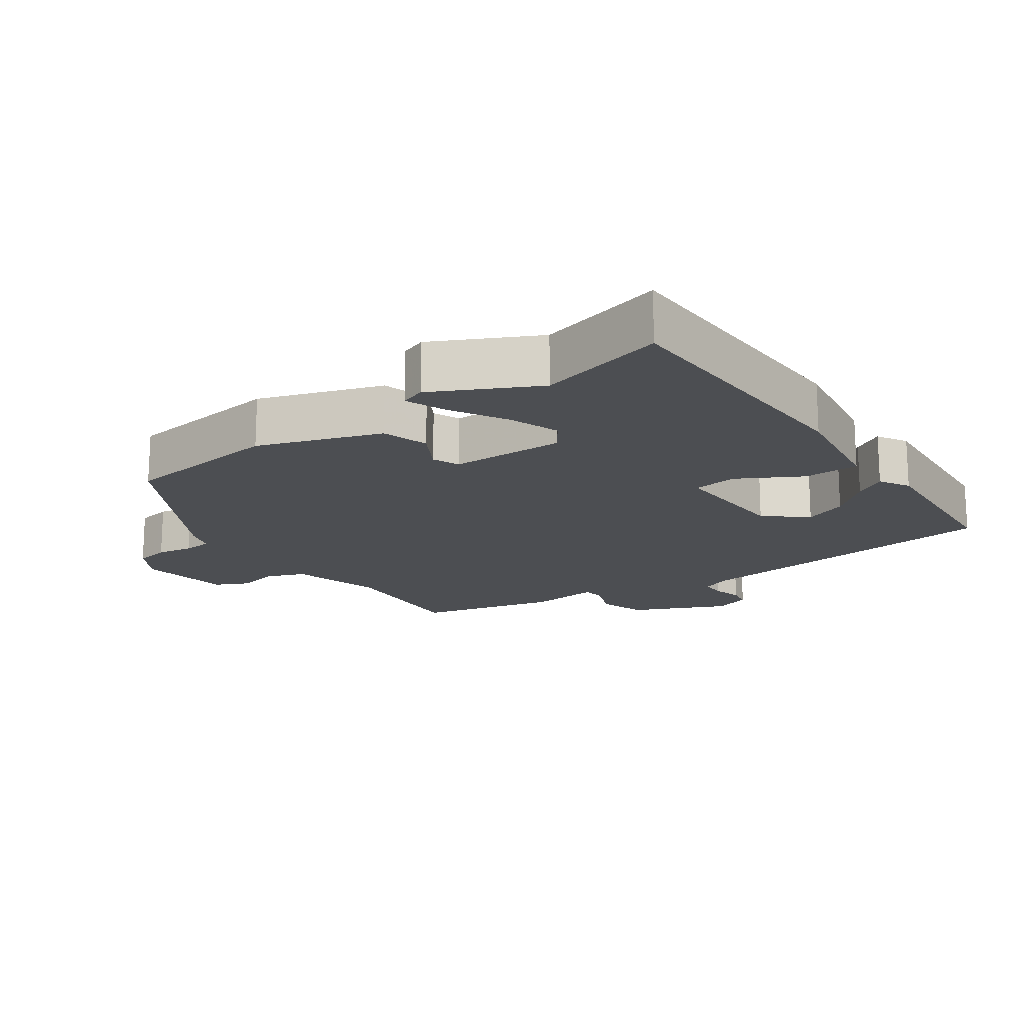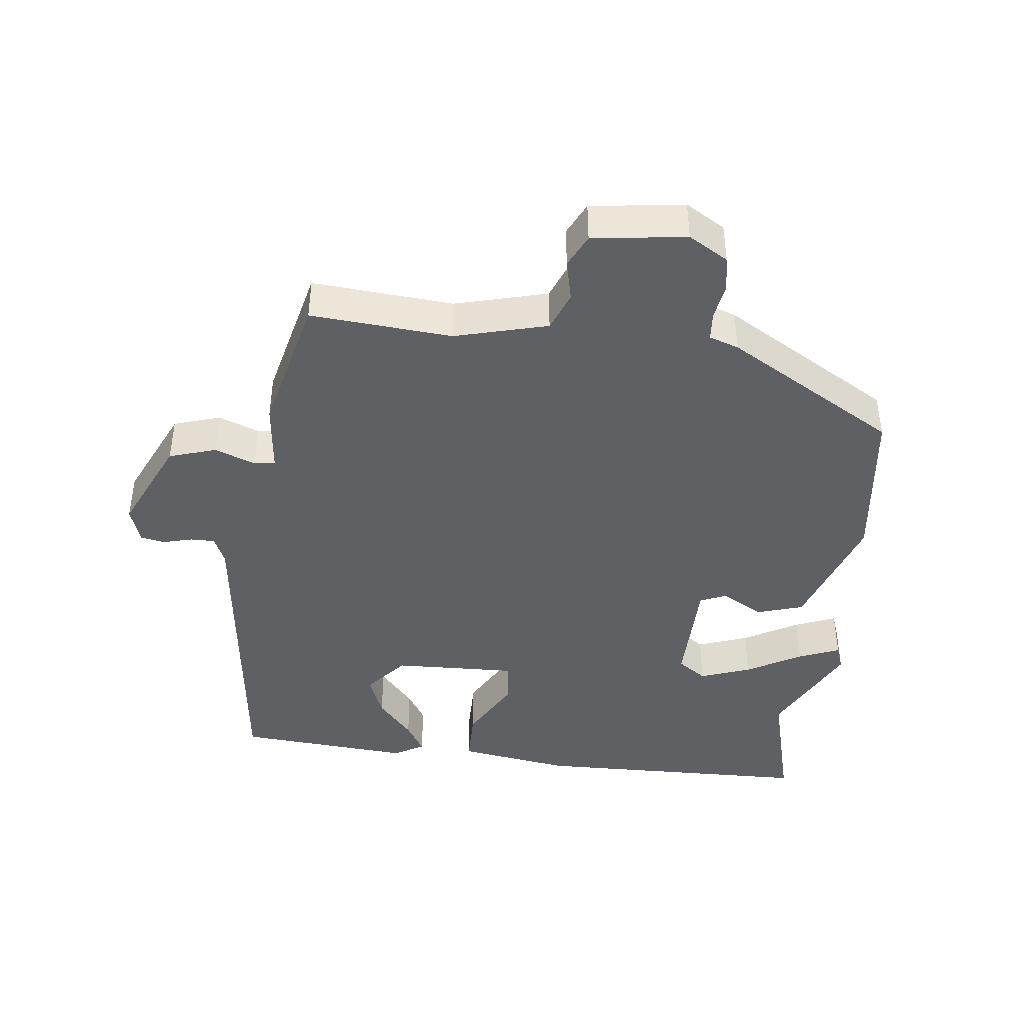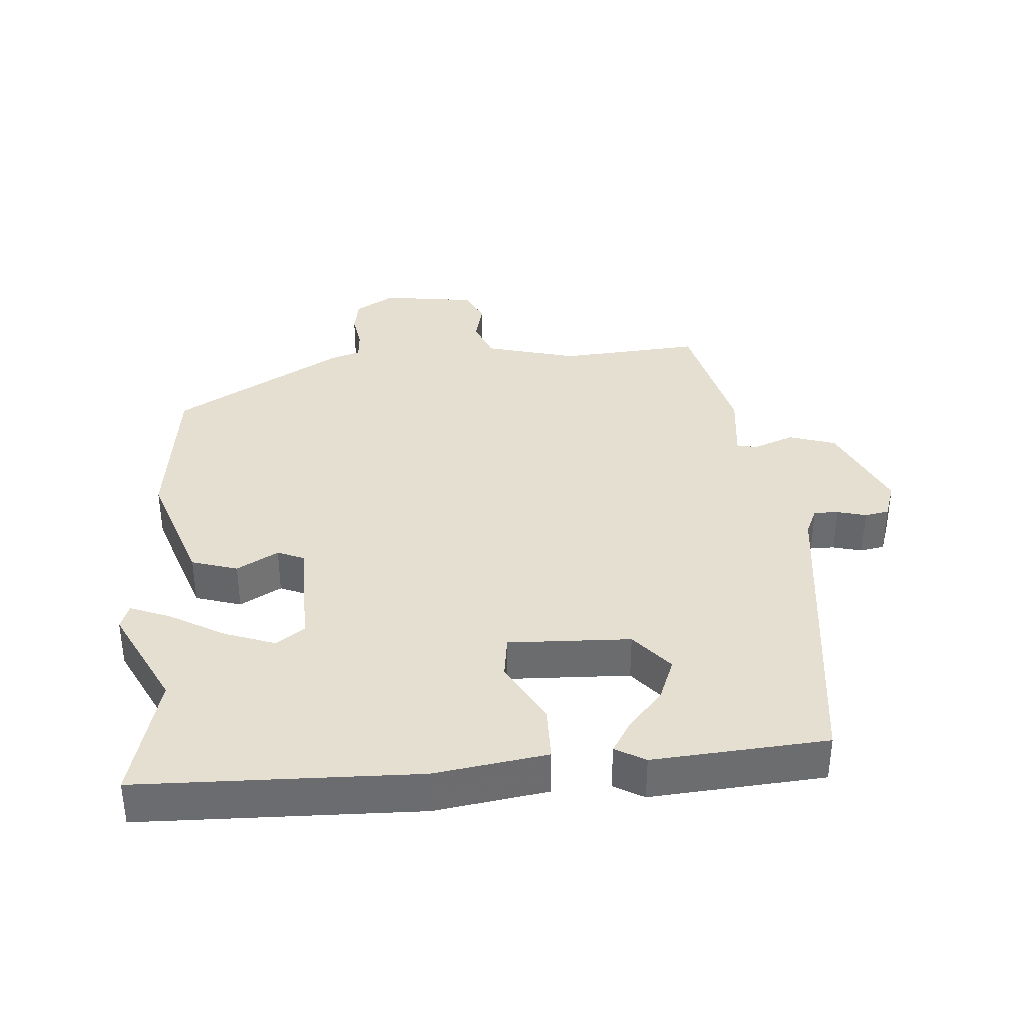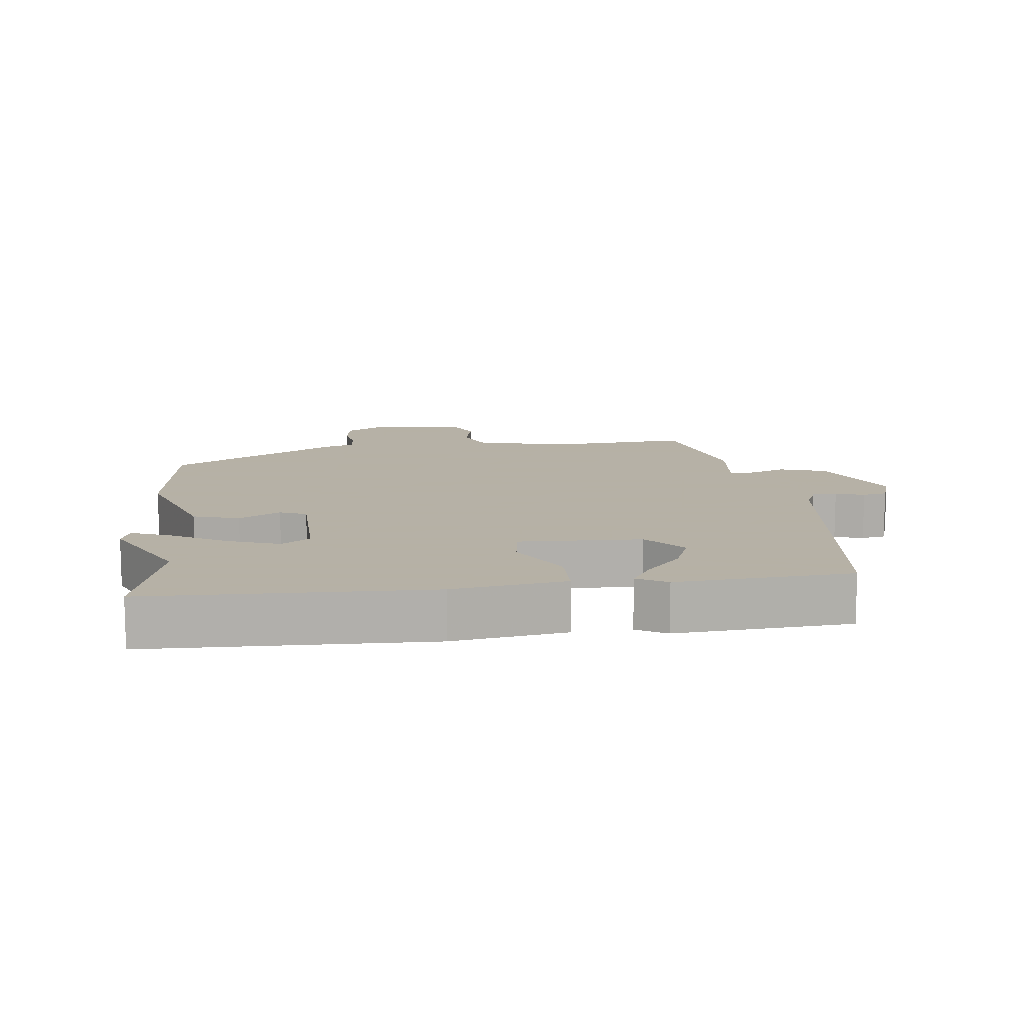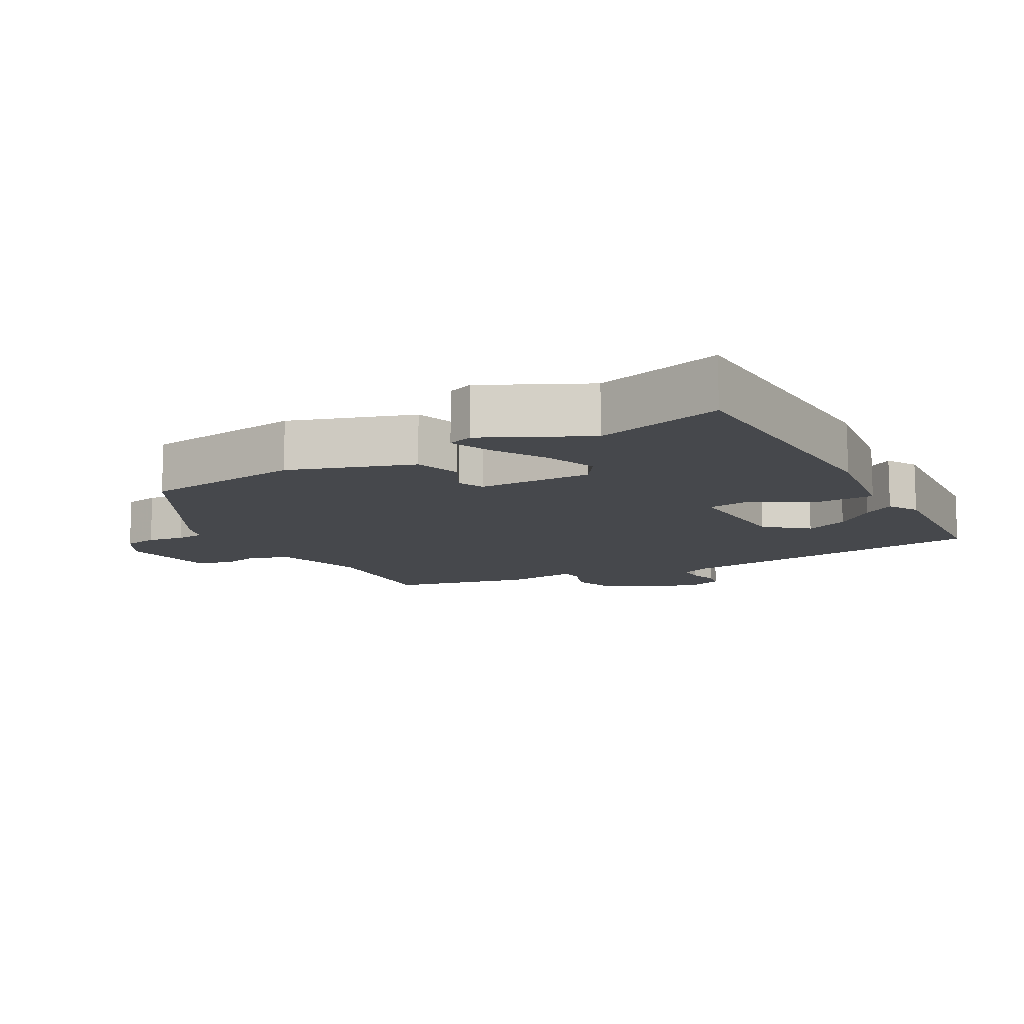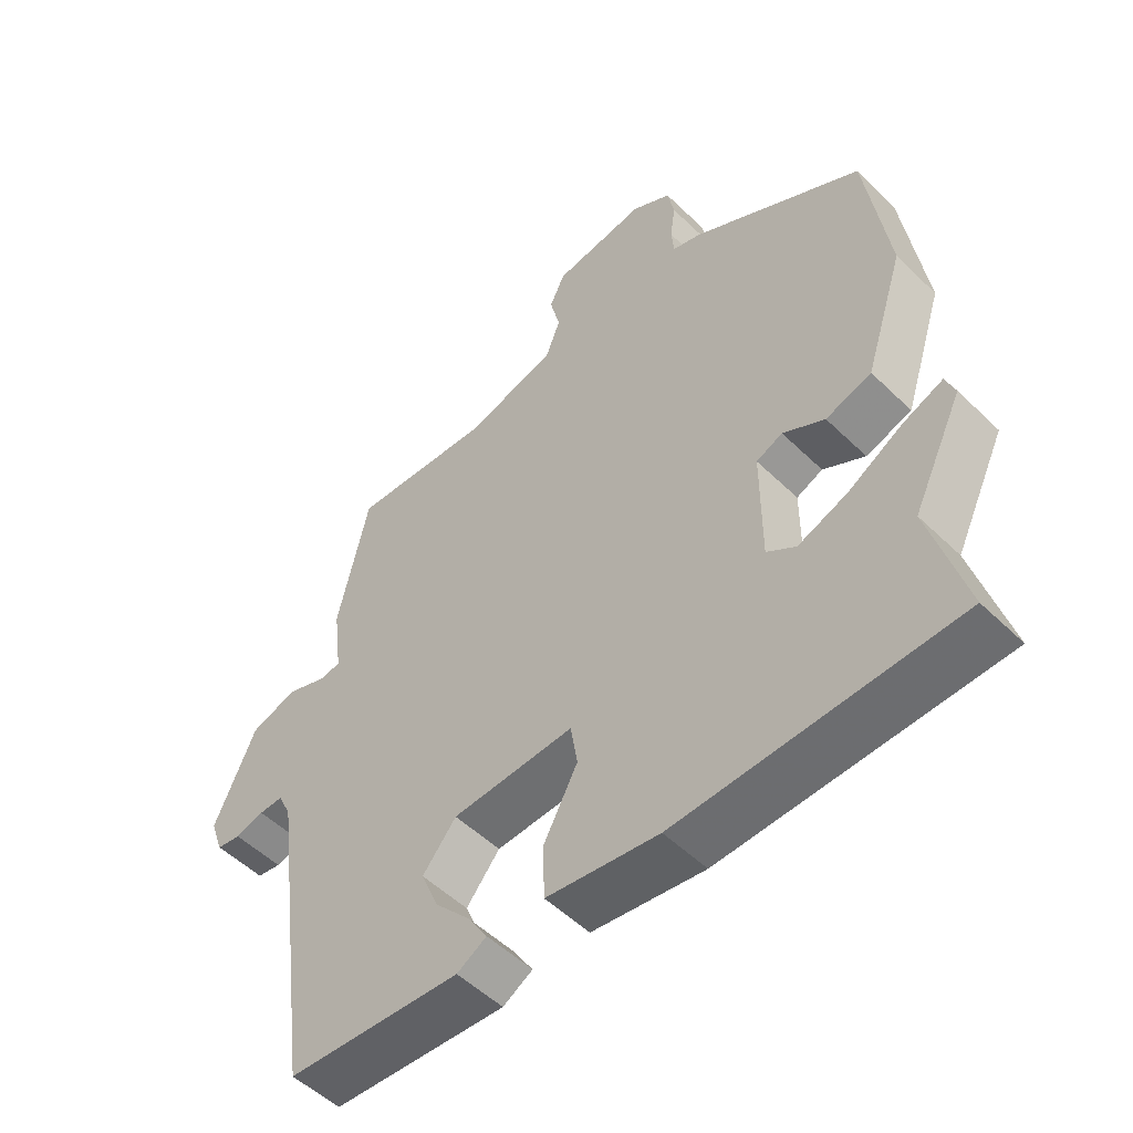
<metadata>
{"format":"obj","ext":"obj","renderer":"f3d","projection":"perspective","resolution":1024,"background":"white","views":[{"elev":-16.9,"azim":124.5,"up":"+Y"},{"elev":-42.6,"azim":-7.5,"up":"+Y"},{"elev":36.6,"azim":174.8,"up":"+Y"},{"elev":12.1,"azim":172.5,"up":"+Y"},{"elev":-11.4,"azim":118.9,"up":"+Y"},{"elev":-52.3,"azim":43.8,"up":"+Z"}]}
</metadata>
<code>
v 0.454 0.07 0.368
v 0.487 0.07 0.131
v 0.428 0.07 -0.05
v 0.36 0.07 -0.072
v 0.298 0.07 -0.038
v 0.259 0.07 -0.055
v 0.259 0.07 -0.224
v 0.302 0.07 -0.253
v 0.376 0.07 -0.225
v 0.456 0.07 -0.178
v 0.516 0.07 -0.153
v 0.53 0.07 -0.19
v 0.456 0.07 -0.342
v 0.508 0.07 -0.529
v 0.095 0.07 -0.545
v -0.072 0.07 -0.522
v -0.074 0.07 -0.441
v -0.023 0.07 -0.346
v -0.033 0.07 -0.282
v -0.214 0.07 -0.291
v -0.264 0.07 -0.352
v -0.238 0.07 -0.415
v -0.186 0.07 -0.473
v -0.157 0.07 -0.519
v -0.201 0.07 -0.545
v -0.459 0.07 -0.529
v -0.523 0.07 -0.053
v -0.542 0.07 -0.012
v -0.578 0.07 -0.013
v -0.621 0.07 -0.025
v -0.657 0.07 -0.019
v -0.676 0.07 0.035
v -0.614 0.07 0.175
v -0.545 0.07 0.198
v -0.485 0.07 0.176
v -0.454 0.07 0.181
v -0.467 0.07 0.286
v -0.421 0.07 0.492
v -0.212 0.07 0.479
v -0.076 0.07 0.517
v -0.054 0.07 0.575
v -0.069 0.07 0.636
v -0.046 0.07 0.685
v 0.092 0.07 0.706
v 0.151 0.07 0.672
v 0.161 0.07 0.621
v 0.153 0.07 0.567
v 0.157 0.07 0.525
v 0.201 0.07 0.511
v 0.454 0 0.368
v 0.487 0 0.131
v 0.428 0 -0.05
v 0.36 0 -0.072
v 0.298 0 -0.038
v 0.259 0 -0.055
v 0.259 0 -0.224
v 0.302 0 -0.253
v 0.376 0 -0.225
v 0.456 0 -0.178
v 0.516 0 -0.153
v 0.53 0 -0.19
v 0.456 0 -0.342
v 0.508 0 -0.529
v 0.095 0 -0.545
v -0.072 0 -0.522
v -0.074 0 -0.441
v -0.023 0 -0.346
v -0.033 0 -0.282
v -0.214 0 -0.291
v -0.264 0 -0.352
v -0.238 0 -0.415
v -0.186 0 -0.473
v -0.157 0 -0.519
v -0.201 0 -0.545
v -0.459 0 -0.529
v -0.523 0 -0.053
v -0.542 0 -0.012
v -0.578 0 -0.013
v -0.621 0 -0.025
v -0.657 0 -0.019
v -0.676 0 0.035
v -0.614 0 0.175
v -0.545 0 0.198
v -0.485 0 0.176
v -0.454 0 0.181
v -0.467 0 0.286
v -0.421 0 0.492
v -0.212 0 0.479
v -0.076 0 0.517
v -0.054 0 0.575
v -0.069 0 0.636
v -0.046 0 0.685
v 0.092 0 0.706
v 0.151 0 0.672
v 0.161 0 0.621
v 0.153 0 0.567
v 0.157 0 0.525
v 0.201 0 0.511
f 3 4 5
f 2 3 5
f 1 2 5
f 49 1 5
f 48 49 5
f 45 46 47
f 44 45 47
f 43 44 47
f 42 43 47
f 41 42 47
f 40 41 47 48
f 48 5 6
f 40 48 6
f 39 40 6
f 39 6 7
f 38 39 7
f 37 38 7
f 36 37 7
f 33 34 35
f 32 33 35
f 31 32 35
f 30 31 35
f 29 30 35
f 28 29 35 36
f 36 7 8
f 28 36 8
f 27 28 8
f 24 25 26
f 23 24 26
f 22 23 26
f 21 22 26 27
f 20 21 27
f 19 20 27 8
f 16 17 18
f 15 16 18
f 14 15 18
f 13 14 18
f 13 18 19 8
f 11 12 13
f 10 11 13
f 9 10 13
f 8 9 13
f 54 53 52
f 54 52 51
f 54 51 50
f 54 50 98
f 54 98 97
f 96 95 94
f 96 94 93
f 96 93 92
f 96 92 91
f 96 91 90
f 97 96 90 89
f 55 54 97
f 55 97 89
f 55 89 88
f 56 55 88
f 56 88 87
f 56 87 86
f 56 86 85
f 84 83 82
f 84 82 81
f 84 81 80
f 84 80 79
f 84 79 78
f 85 84 78 77
f 57 56 85
f 57 85 77
f 57 77 76
f 75 74 73
f 75 73 72
f 75 72 71
f 76 75 71 70
f 76 70 69
f 57 76 69 68
f 67 66 65
f 67 65 64
f 67 64 63
f 67 63 62
f 57 68 67 62
f 62 61 60
f 62 60 59
f 62 59 58
f 62 58 57
f 1 50 51 2
f 2 51 52 3
f 3 52 53 4
f 4 53 54 5
f 5 54 55 6
f 6 55 56 7
f 7 56 57 8
f 8 57 58 9
f 9 58 59 10
f 10 59 60 11
f 11 60 61 12
f 12 61 62 13
f 13 62 63 14
f 14 63 64 15
f 15 64 65 16
f 16 65 66 17
f 17 66 67 18
f 18 67 68 19
f 19 68 69 20
f 20 69 70 21
f 21 70 71 22
f 22 71 72 23
f 23 72 73 24
f 24 73 74 25
f 25 74 75 26
f 26 75 76 27
f 27 76 77 28
f 28 77 78 29
f 29 78 79 30
f 30 79 80 31
f 31 80 81 32
f 32 81 82 33
f 33 82 83 34
f 34 83 84 35
f 35 84 85 36
f 36 85 86 37
f 37 86 87 38
f 38 87 88 39
f 39 88 89 40
f 40 89 90 41
f 41 90 91 42
f 42 91 92 43
f 43 92 93 44
f 44 93 94 45
f 45 94 95 46
f 46 95 96 47
f 47 96 97 48
f 48 97 98 49
f 49 98 50 1

</code>
